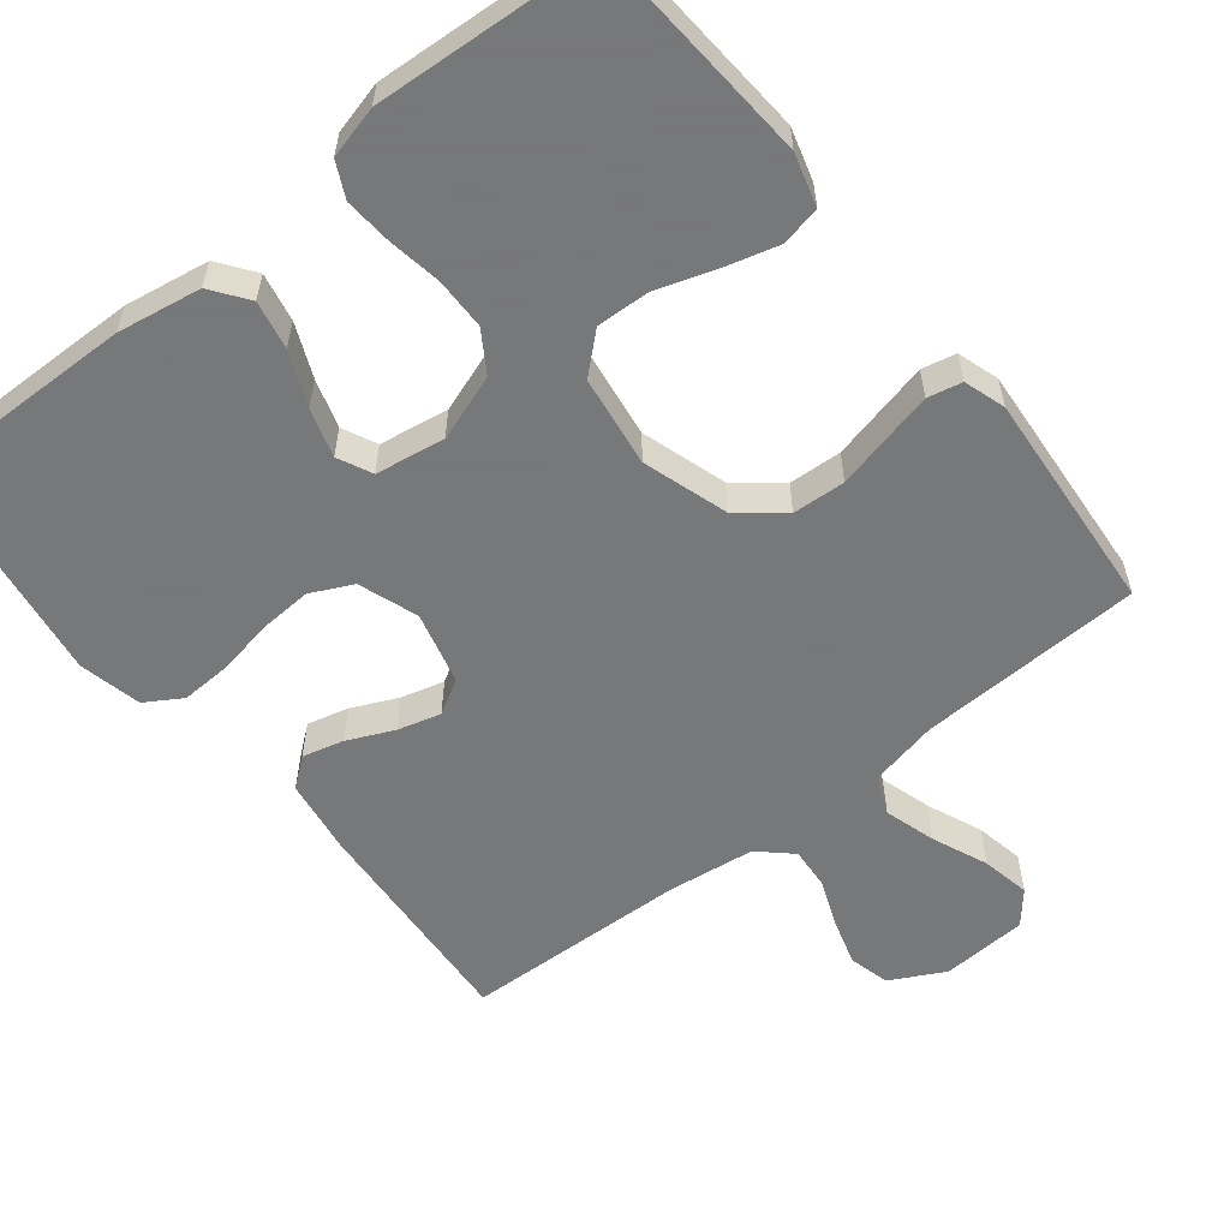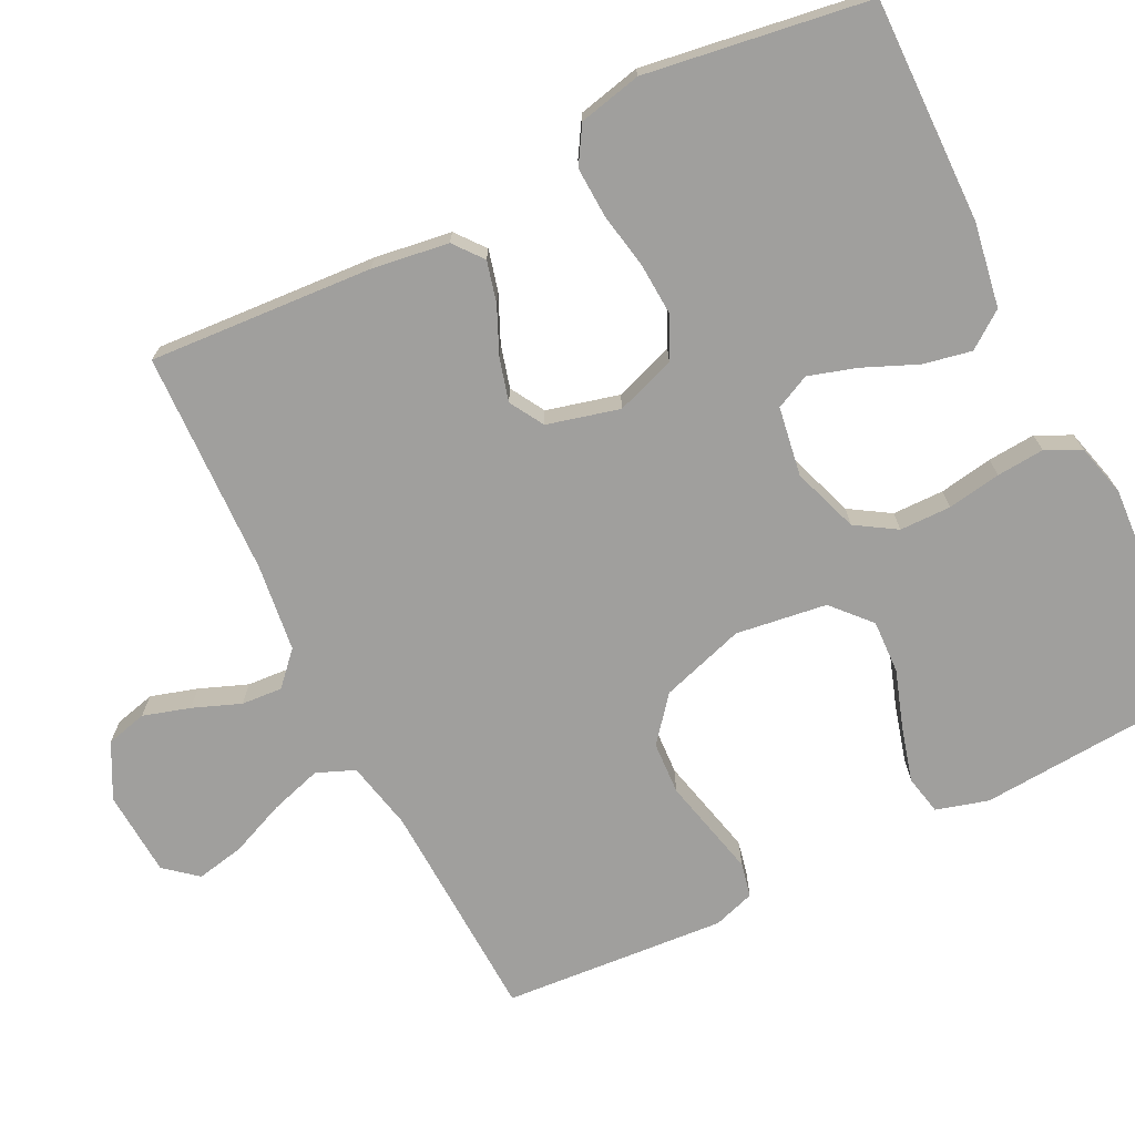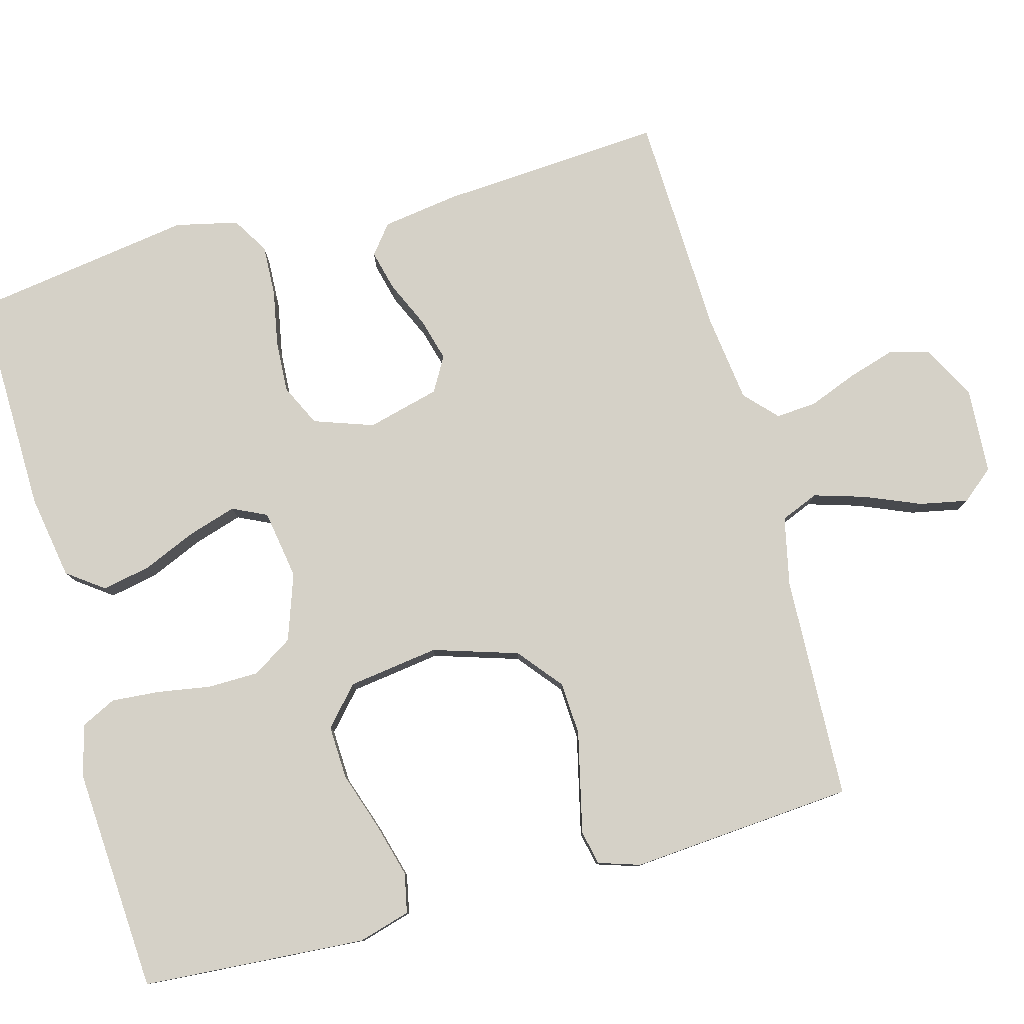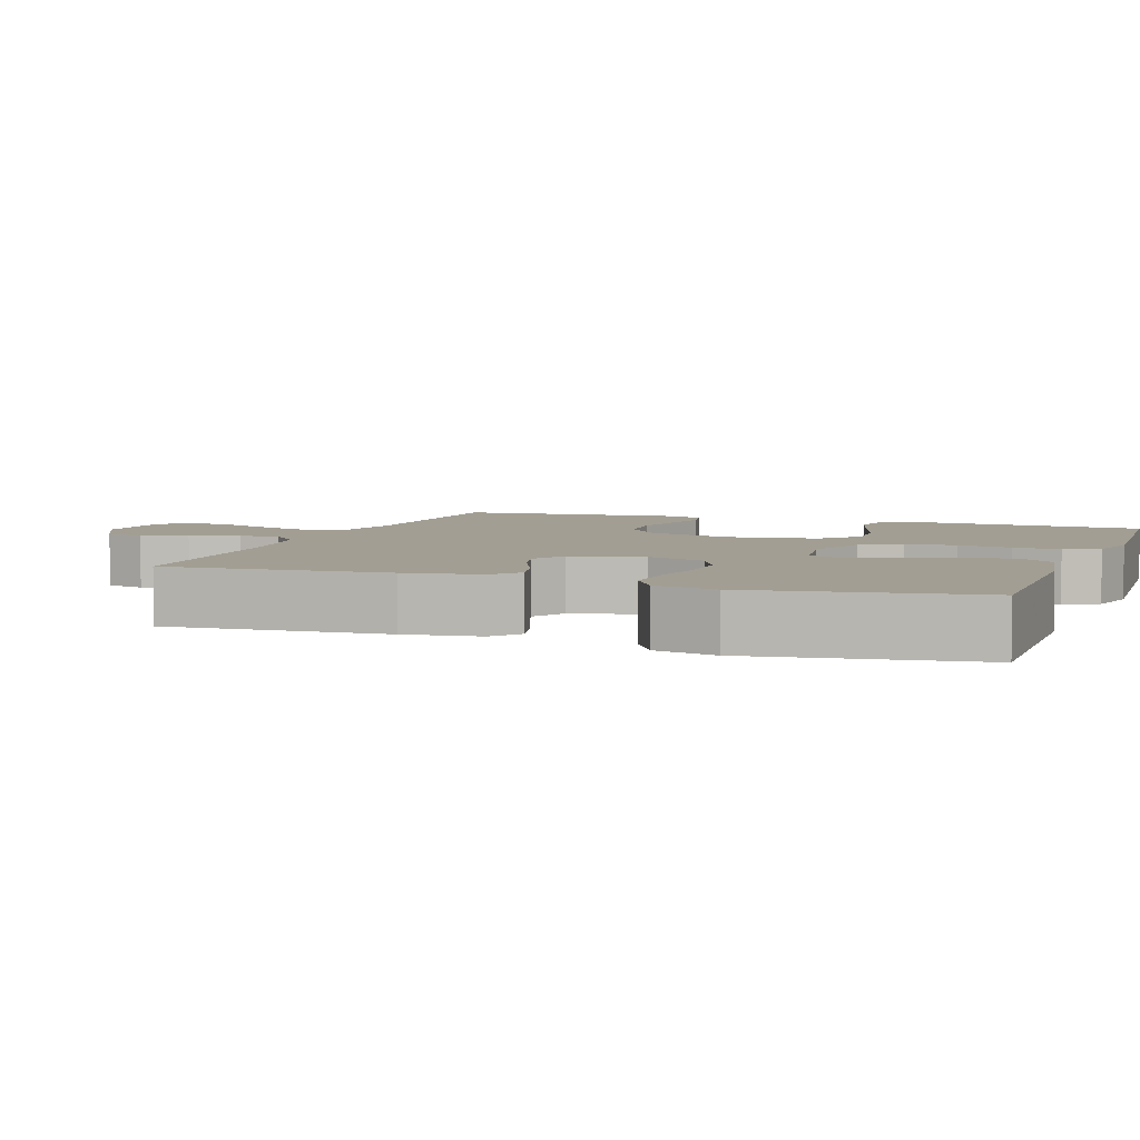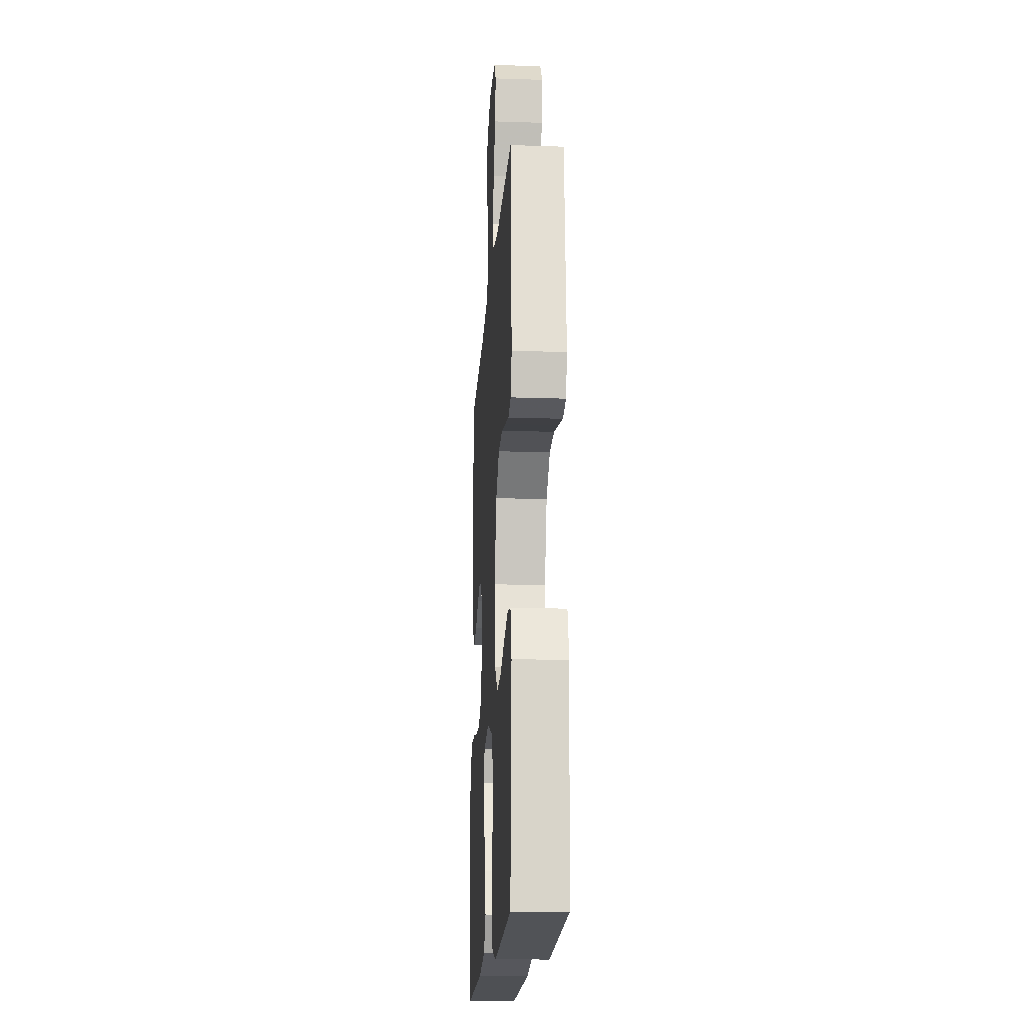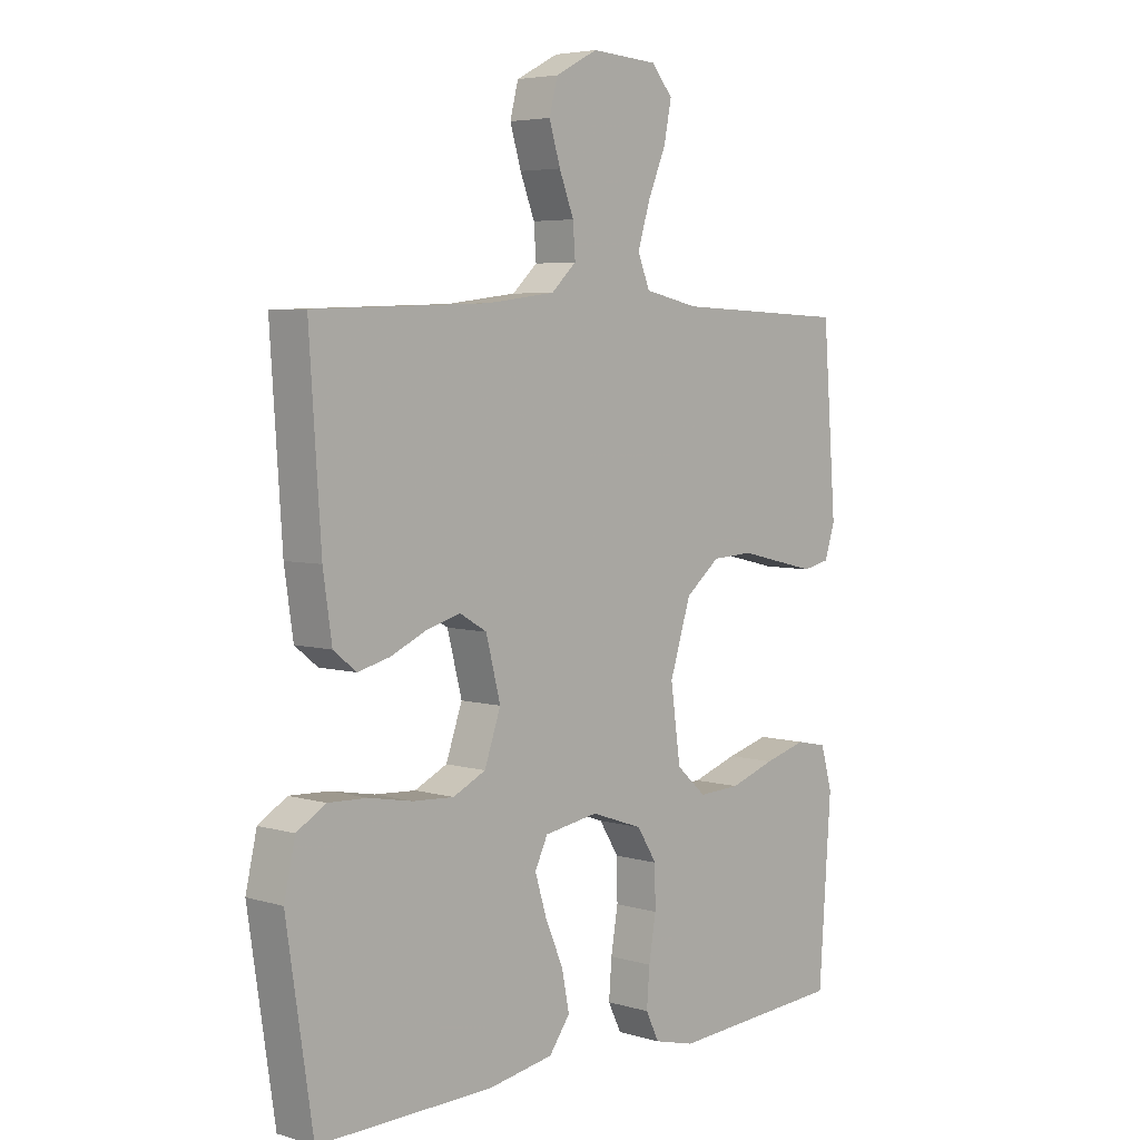
<metadata>
{"format":"obj","ext":"obj","renderer":"f3d","projection":"perspective","resolution":1024,"background":"white","views":[{"elev":-57.3,"azim":-141.5,"up":"+Y"},{"elev":-71.4,"azim":116.5,"up":"+Y"},{"elev":79.7,"azim":-105.3,"up":"+Y"},{"elev":5.1,"azim":109.8,"up":"+Y"},{"elev":-18.1,"azim":-93.7,"up":"+Z"},{"elev":5.0,"azim":132.8,"up":"+Z"}]}
</metadata>
<code>
v -0.5 0.07 -0.5
v -0.521 0.07 -0.2
v -0.501 0.07 -0.13
v -0.448 0.07 -0.119
v -0.375 0.07 -0.139
v -0.297 0.07 -0.165
v -0.225 0.07 -0.168
v -0.174 0.07 -0.122
v -0.157 0.07 0
v -0.193 0.07 0.114
v -0.252 0.07 0.162
v -0.323 0.07 0.166
v -0.395 0.07 0.149
v -0.459 0.07 0.134
v -0.505 0.07 0.144
v -0.523 0.07 0.2
v -0.5 0.07 0.5
v -0.2 0.07 0.512
v -0.107 0.07 0.532
v -0.086 0.07 0.583
v -0.107 0.07 0.652
v -0.138 0.07 0.726
v -0.151 0.07 0.791
v -0.115 0.07 0.834
v 0 0.07 0.841
v 0.073 0.07 0.803
v 0.087 0.07 0.748
v 0.068 0.07 0.685
v 0.043 0.07 0.621
v 0.039 0.07 0.566
v 0.082 0.07 0.526
v 0.2 0.07 0.511
v 0.5 0.07 0.5
v 0.48 0.07 0.2
v 0.465 0.07 0.097
v 0.426 0.07 0.066
v 0.371 0.07 0.08
v 0.309 0.07 0.108
v 0.251 0.07 0.124
v 0.205 0.07 0.097
v 0.18 0.07 0
v 0.208 0.07 -0.08
v 0.264 0.07 -0.107
v 0.334 0.07 -0.103
v 0.409 0.07 -0.089
v 0.477 0.07 -0.086
v 0.526 0.07 -0.116
v 0.545 0.07 -0.2
v 0.5 0.07 -0.5
v 0.2 0.07 -0.495
v 0.087 0.07 -0.476
v 0.051 0.07 -0.427
v 0.064 0.07 -0.362
v 0.095 0.07 -0.29
v 0.115 0.07 -0.225
v 0.093 0.07 -0.179
v 0 0.07 -0.164
v -0.089 0.07 -0.195
v -0.123 0.07 -0.249
v -0.124 0.07 -0.318
v -0.112 0.07 -0.39
v -0.107 0.07 -0.454
v -0.13 0.07 -0.501
v -0.2 0.07 -0.519
v -0.5 0 -0.5
v -0.521 0 -0.2
v -0.501 0 -0.13
v -0.448 0 -0.119
v -0.375 0 -0.139
v -0.297 0 -0.165
v -0.225 0 -0.168
v -0.174 0 -0.122
v -0.157 0 0
v -0.193 0 0.114
v -0.252 0 0.162
v -0.323 0 0.166
v -0.395 0 0.149
v -0.459 0 0.134
v -0.505 0 0.144
v -0.523 0 0.2
v -0.5 0 0.5
v -0.2 0 0.512
v -0.107 0 0.532
v -0.086 0 0.583
v -0.107 0 0.652
v -0.138 0 0.726
v -0.151 0 0.791
v -0.115 0 0.834
v 0 0 0.841
v 0.073 0 0.803
v 0.087 0 0.748
v 0.068 0 0.685
v 0.043 0 0.621
v 0.039 0 0.566
v 0.082 0 0.526
v 0.2 0 0.511
v 0.5 0 0.5
v 0.48 0 0.2
v 0.465 0 0.097
v 0.426 0 0.066
v 0.371 0 0.08
v 0.309 0 0.108
v 0.251 0 0.124
v 0.205 0 0.097
v 0.18 0 0
v 0.208 0 -0.08
v 0.264 0 -0.107
v 0.334 0 -0.103
v 0.409 0 -0.089
v 0.477 0 -0.086
v 0.526 0 -0.116
v 0.545 0 -0.2
v 0.5 0 -0.5
v 0.2 0 -0.495
v 0.087 0 -0.476
v 0.051 0 -0.427
v 0.064 0 -0.362
v 0.095 0 -0.29
v 0.115 0 -0.225
v 0.093 0 -0.179
v 0 0 -0.164
v -0.089 0 -0.195
v -0.123 0 -0.249
v -0.124 0 -0.318
v -0.112 0 -0.39
v -0.107 0 -0.454
v -0.13 0 -0.501
v -0.2 0 -0.519
f 4 5 6
f 3 4 6
f 2 3 6
f 1 2 6
f 64 1 6
f 63 64 6
f 62 63 6
f 61 62 6
f 60 61 6
f 59 60 6 7
f 58 59 7 8
f 57 58 8 9
f 56 57 9 10
f 52 53 54
f 51 52 54
f 50 51 54
f 49 50 54
f 48 49 54
f 47 48 54
f 46 47 54
f 45 46 54
f 44 45 54
f 43 44 54 55
f 42 43 55 56
f 36 37 38
f 35 36 38
f 34 35 38
f 33 34 38
f 32 33 38
f 31 32 38 39
f 30 31 39 40
f 27 28 29
f 26 27 29
f 25 26 29
f 24 25 29
f 23 24 29
f 22 23 29
f 21 22 29
f 20 21 29 30
f 30 40 41
f 20 30 41
f 19 20 41
f 16 17 18
f 15 16 18
f 14 15 18
f 13 14 18
f 12 13 18
f 11 12 18 19
f 42 56 10
f 41 42 10
f 19 41 10
f 10 11 19
f 70 69 68
f 70 68 67
f 70 67 66
f 70 66 65
f 70 65 128
f 70 128 127
f 70 127 126
f 70 126 125
f 70 125 124
f 71 70 124 123
f 72 71 123 122
f 73 72 122 121
f 74 73 121 120
f 118 117 116
f 118 116 115
f 118 115 114
f 118 114 113
f 118 113 112
f 118 112 111
f 118 111 110
f 118 110 109
f 118 109 108
f 119 118 108 107
f 120 119 107 106
f 102 101 100
f 102 100 99
f 102 99 98
f 102 98 97
f 102 97 96
f 103 102 96 95
f 104 103 95 94
f 93 92 91
f 93 91 90
f 93 90 89
f 93 89 88
f 93 88 87
f 93 87 86
f 93 86 85
f 94 93 85 84
f 105 104 94
f 105 94 84
f 105 84 83
f 82 81 80
f 82 80 79
f 82 79 78
f 82 78 77
f 82 77 76
f 83 82 76 75
f 74 120 106
f 74 106 105
f 74 105 83
f 83 75 74
f 1 65 66 2
f 2 66 67 3
f 3 67 68 4
f 4 68 69 5
f 5 69 70 6
f 6 70 71 7
f 7 71 72 8
f 8 72 73 9
f 9 73 74 10
f 10 74 75 11
f 11 75 76 12
f 12 76 77 13
f 13 77 78 14
f 14 78 79 15
f 15 79 80 16
f 16 80 81 17
f 17 81 82 18
f 18 82 83 19
f 19 83 84 20
f 20 84 85 21
f 21 85 86 22
f 22 86 87 23
f 23 87 88 24
f 24 88 89 25
f 25 89 90 26
f 26 90 91 27
f 27 91 92 28
f 28 92 93 29
f 29 93 94 30
f 30 94 95 31
f 31 95 96 32
f 32 96 97 33
f 33 97 98 34
f 34 98 99 35
f 35 99 100 36
f 36 100 101 37
f 37 101 102 38
f 38 102 103 39
f 39 103 104 40
f 40 104 105 41
f 41 105 106 42
f 42 106 107 43
f 43 107 108 44
f 44 108 109 45
f 45 109 110 46
f 46 110 111 47
f 47 111 112 48
f 48 112 113 49
f 49 113 114 50
f 50 114 115 51
f 51 115 116 52
f 52 116 117 53
f 53 117 118 54
f 54 118 119 55
f 55 119 120 56
f 56 120 121 57
f 57 121 122 58
f 58 122 123 59
f 59 123 124 60
f 60 124 125 61
f 61 125 126 62
f 62 126 127 63
f 63 127 128 64
f 64 128 65 1

</code>
